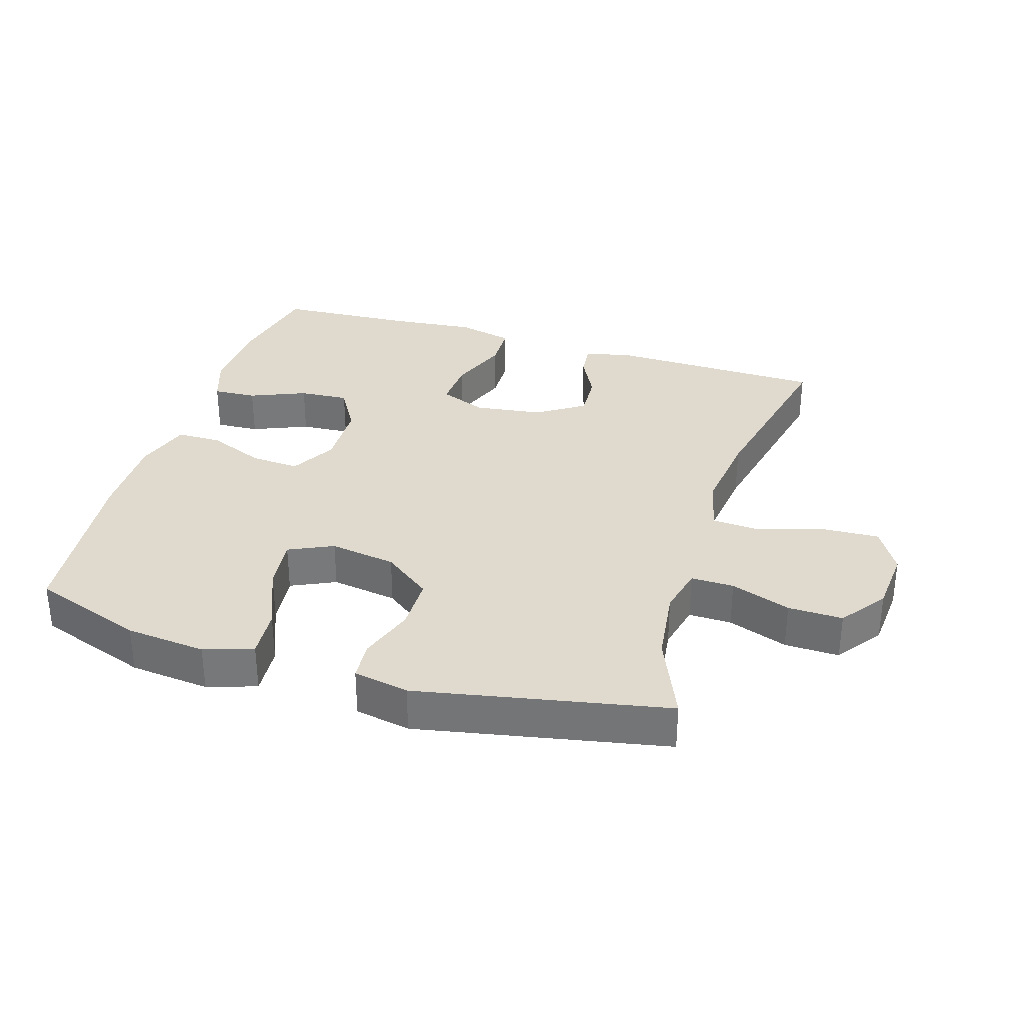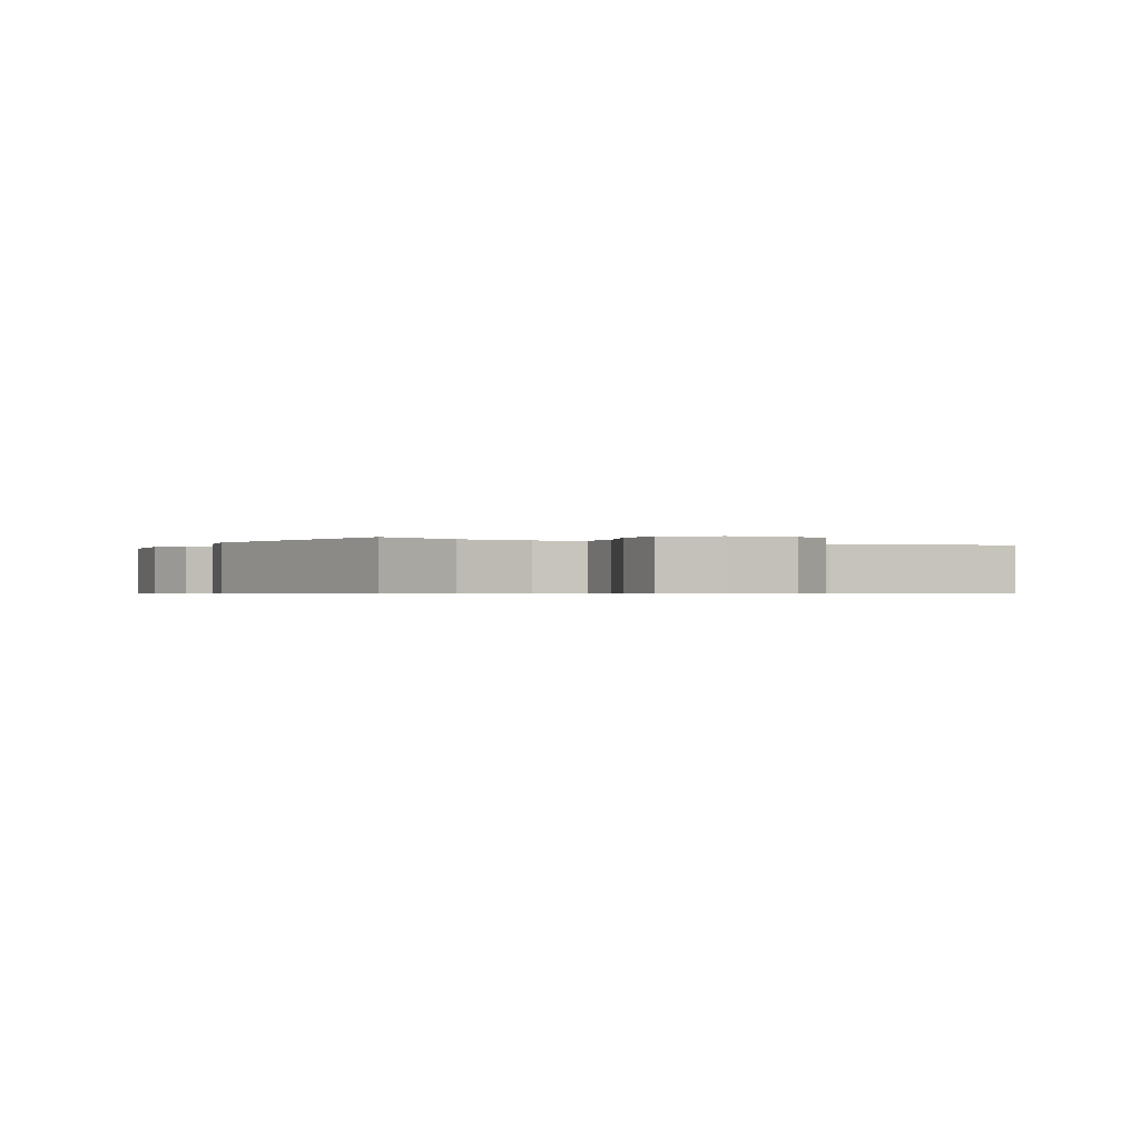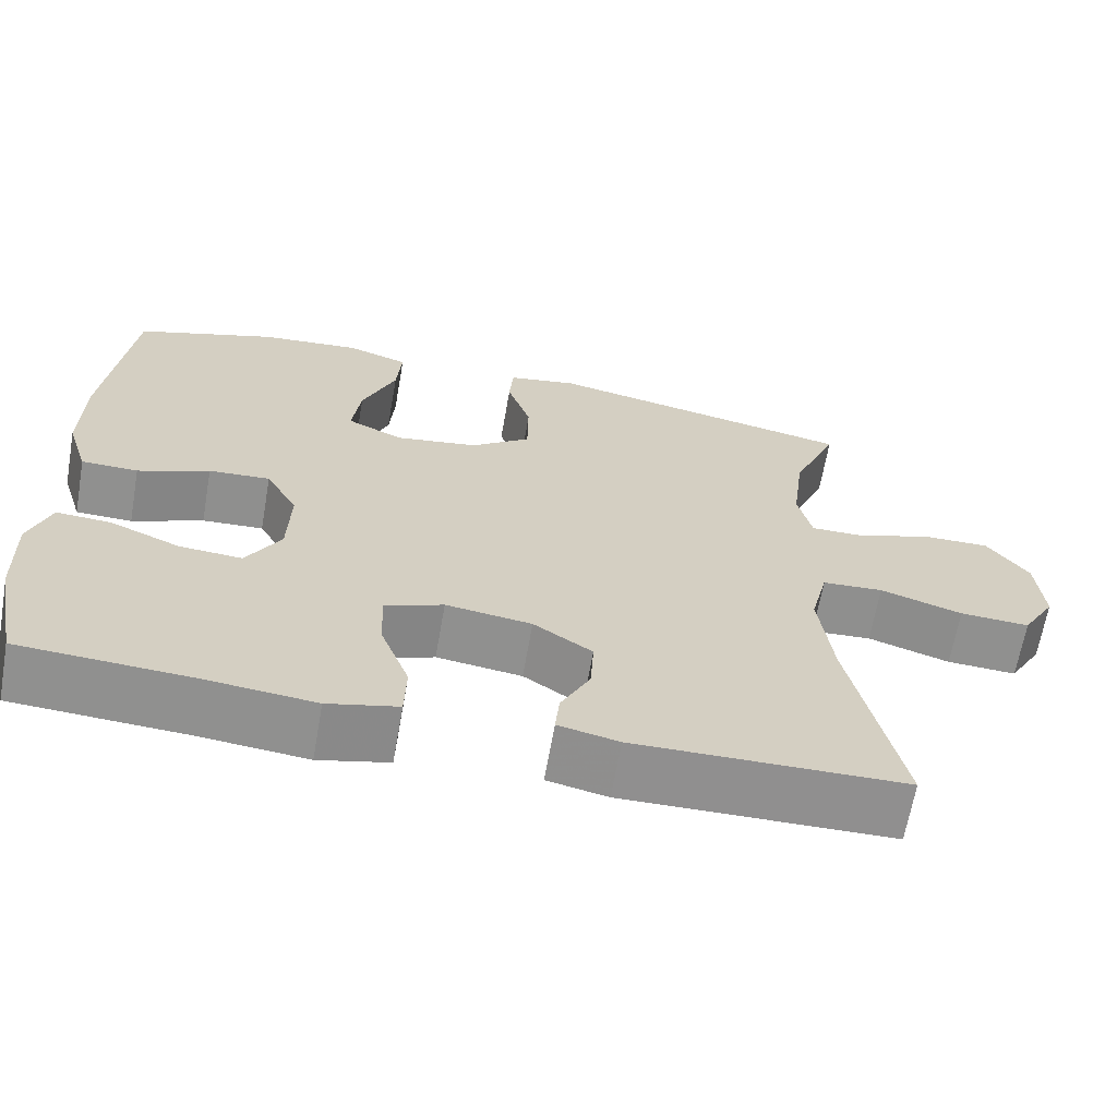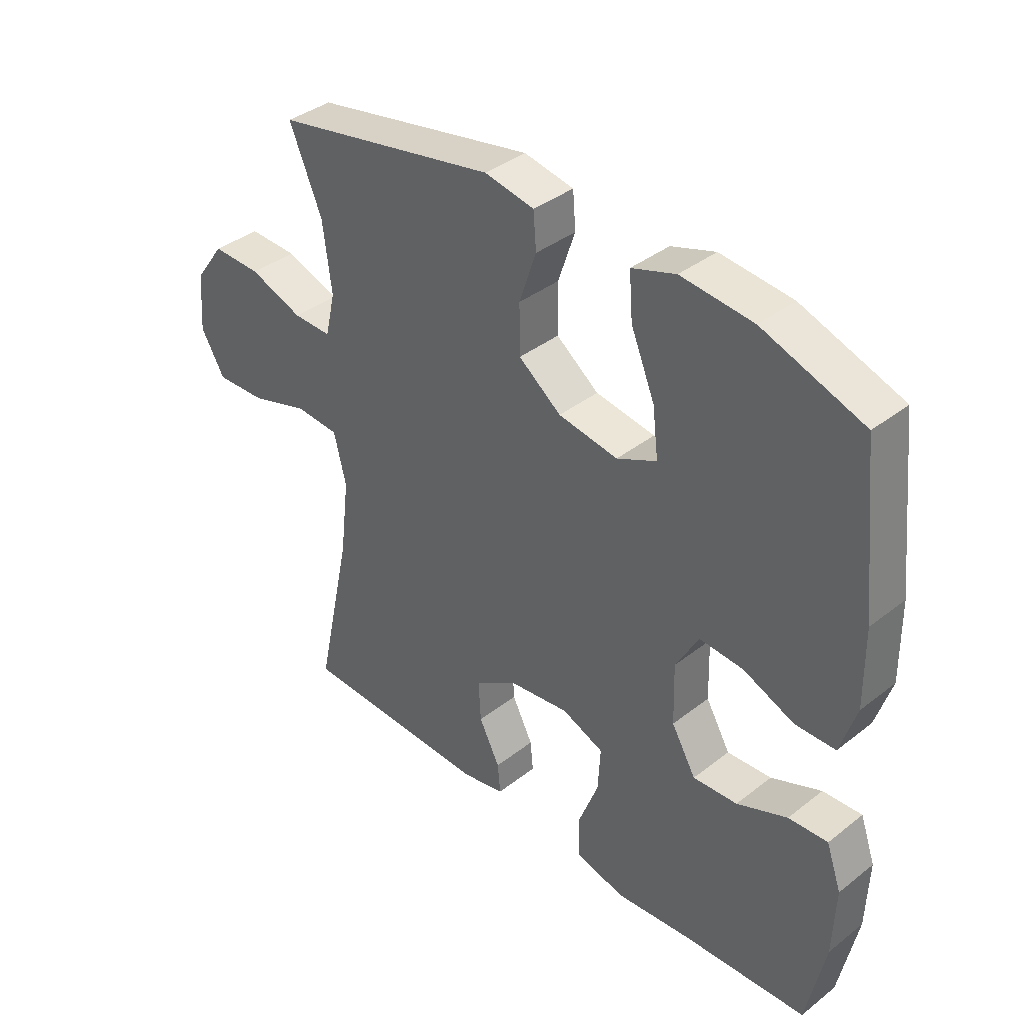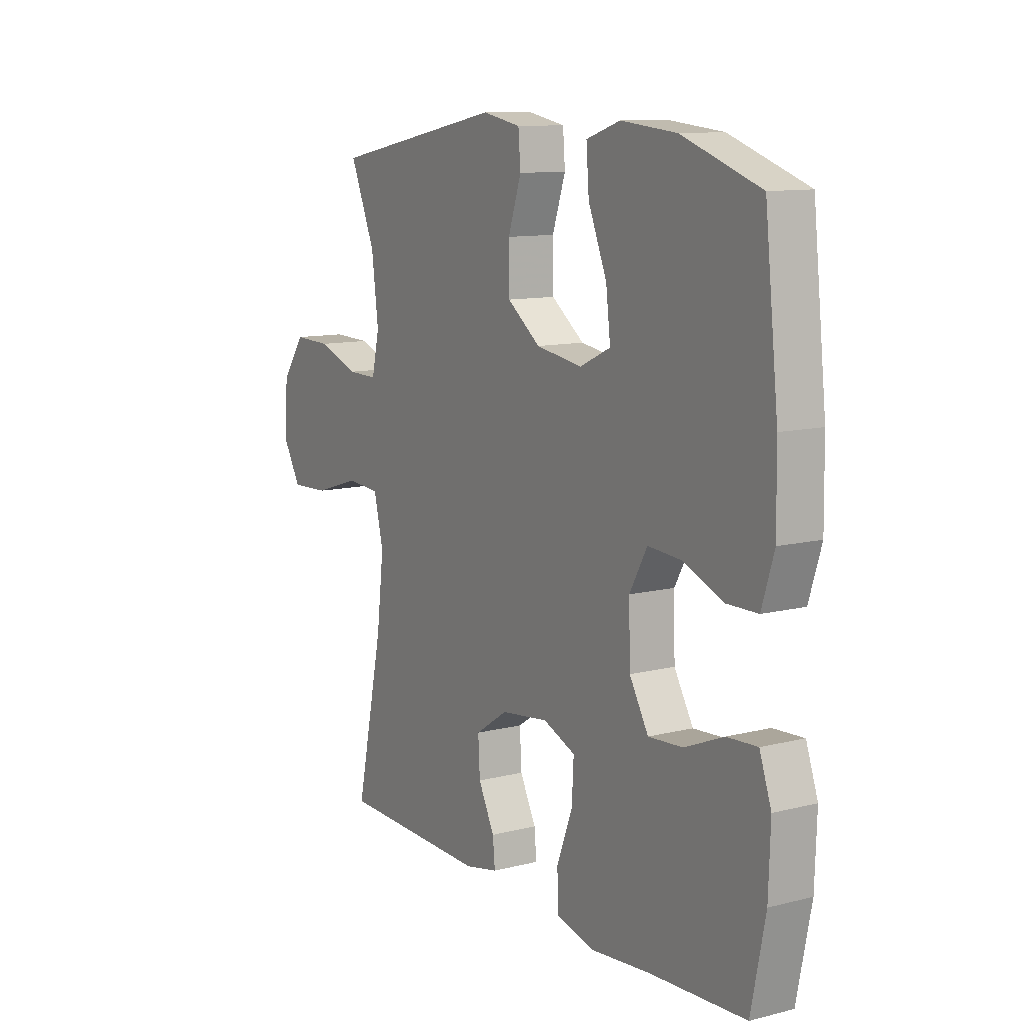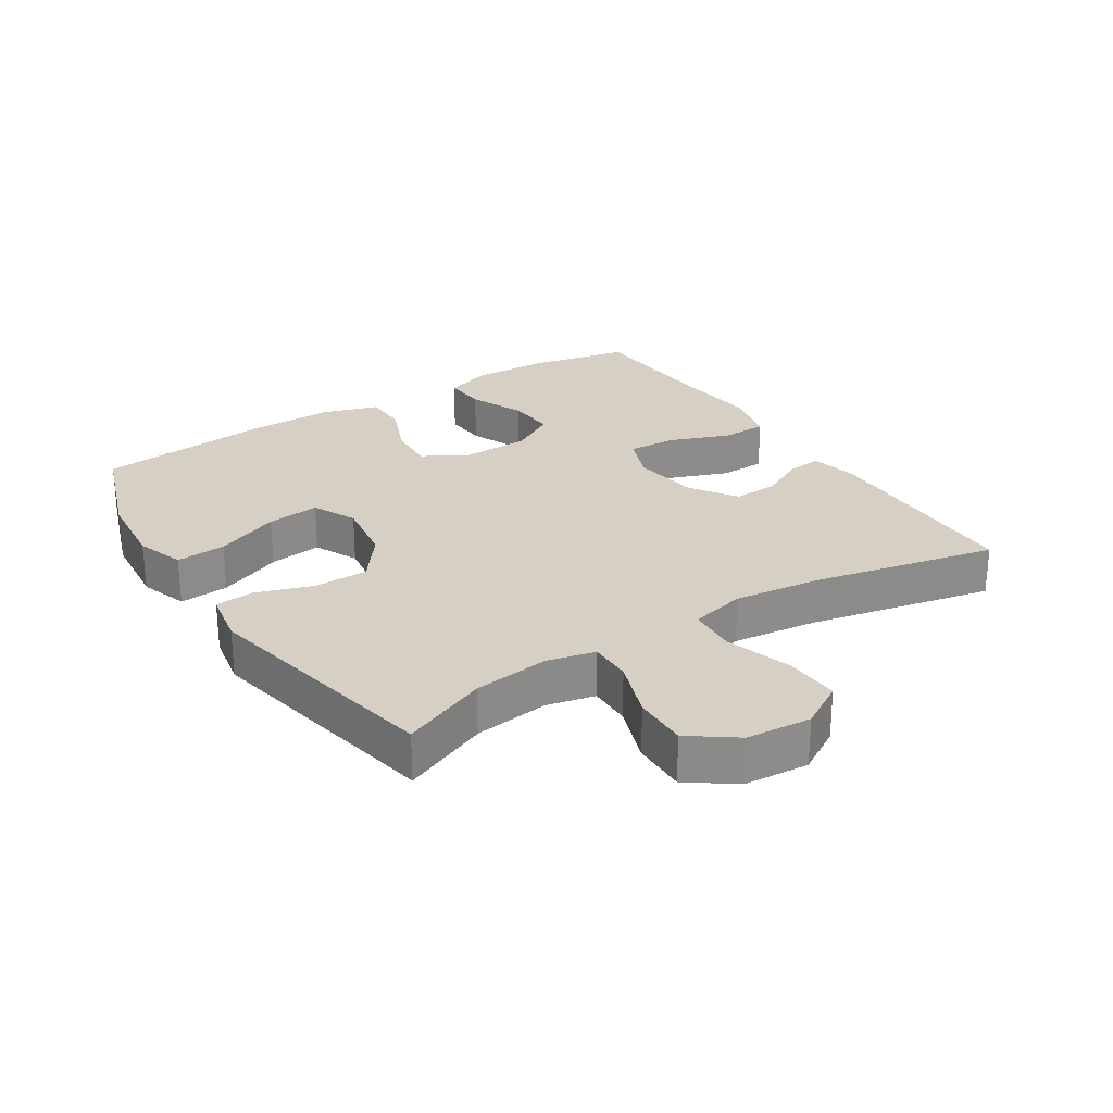
<metadata>
{"format":"obj","ext":"obj","renderer":"f3d","projection":"perspective","resolution":1024,"background":"white","views":[{"elev":32.7,"azim":17.2,"up":"+Y"},{"elev":-0.6,"azim":62.3,"up":"+Y"},{"elev":-65.5,"azim":-10.0,"up":"+Z"},{"elev":38.2,"azim":-134.6,"up":"+Z"},{"elev":11.1,"azim":-121.6,"up":"+Z"},{"elev":26.2,"azim":57.3,"up":"+Y"}]}
</metadata>
<code>
v -0.5 0.07 -0.5
v -0.531 0.07 -0.345
v -0.535 0.07 -0.226
v -0.509 0.07 -0.152
v -0.442 0.07 -0.156
v -0.356 0.07 -0.192
v -0.28 0.07 -0.197
v -0.238 0.07 -0.125
v -0.235 0.07 -0.021
v -0.274 0.07 0.049
v -0.349 0.07 0.044
v -0.436 0.07 0.008
v -0.505 0.07 0.009
v -0.532 0.07 0.095
v -0.53 0.07 0.228
v -0.5 0.07 0.5
v -0.328 0.07 0.56
v -0.205 0.07 0.572
v -0.13 0.07 0.547
v -0.136 0.07 0.47
v -0.177 0.07 0.371
v -0.187 0.07 0.289
v -0.119 0.07 0.257
v -0.017 0.07 0.273
v 0.056 0.07 0.328
v 0.057 0.07 0.412
v 0.028 0.07 0.498
v 0.033 0.07 0.559
v 0.118 0.07 0.575
v 0.5 0.07 0.5
v 0.444 0.07 0.368
v 0.429 0.07 0.251
v 0.446 0.07 0.177
v 0.512 0.07 0.178
v 0.604 0.07 0.211
v 0.688 0.07 0.213
v 0.739 0.07 0.143
v 0.747 0.07 0.043
v 0.706 0.07 -0.027
v 0.62 0.07 -0.023
v 0.519 0.07 0.009
v 0.444 0.07 0.004
v 0.423 0.07 -0.082
v 0.439 0.07 -0.215
v 0.5 0.07 -0.5
v 0.17 0.07 -0.507
v 0.096 0.07 -0.491
v 0.101 0.07 -0.439
v 0.137 0.07 -0.368
v 0.141 0.07 -0.298
v 0.069 0.07 -0.25
v -0.036 0.07 -0.236
v -0.108 0.07 -0.265
v -0.104 0.07 -0.341
v -0.069 0.07 -0.433
v -0.071 0.07 -0.504
v -0.157 0.07 -0.525
v -0.289 0.07 -0.512
v -0.5 0 -0.5
v -0.531 0 -0.345
v -0.535 0 -0.226
v -0.509 0 -0.152
v -0.442 0 -0.156
v -0.356 0 -0.192
v -0.28 0 -0.197
v -0.238 0 -0.125
v -0.235 0 -0.021
v -0.274 0 0.049
v -0.349 0 0.044
v -0.436 0 0.008
v -0.505 0 0.009
v -0.532 0 0.095
v -0.53 0 0.228
v -0.5 0 0.5
v -0.328 0 0.56
v -0.205 0 0.572
v -0.13 0 0.547
v -0.136 0 0.47
v -0.177 0 0.371
v -0.187 0 0.289
v -0.119 0 0.257
v -0.017 0 0.273
v 0.056 0 0.328
v 0.057 0 0.412
v 0.028 0 0.498
v 0.033 0 0.559
v 0.118 0 0.575
v 0.5 0 0.5
v 0.444 0 0.368
v 0.429 0 0.251
v 0.446 0 0.177
v 0.512 0 0.178
v 0.604 0 0.211
v 0.688 0 0.213
v 0.739 0 0.143
v 0.747 0 0.043
v 0.706 0 -0.027
v 0.62 0 -0.023
v 0.519 0 0.009
v 0.444 0 0.004
v 0.423 0 -0.082
v 0.439 0 -0.215
v 0.5 0 -0.5
v 0.17 0 -0.507
v 0.096 0 -0.491
v 0.101 0 -0.439
v 0.137 0 -0.368
v 0.141 0 -0.298
v 0.069 0 -0.25
v -0.036 0 -0.236
v -0.108 0 -0.265
v -0.104 0 -0.341
v -0.069 0 -0.433
v -0.071 0 -0.504
v -0.157 0 -0.525
v -0.289 0 -0.512
f 56 57 58
f 55 56 58
f 54 55 58
f 2 3 4
f 1 2 4
f 58 1 4
f 54 58 4
f 53 54 4
f 47 48 49
f 46 47 49
f 45 46 49
f 44 45 49
f 43 44 49 50
f 42 43 50 51
f 39 40 41
f 38 39 41
f 37 38 41
f 36 37 41
f 35 36 41
f 34 35 41
f 33 34 41 42
f 42 51 52
f 33 42 52
f 32 33 52
f 29 30 31
f 28 29 31
f 27 28 31
f 26 27 31
f 25 26 31 32
f 19 20 21
f 18 19 21
f 17 18 21
f 16 17 21
f 15 16 21
f 14 15 21
f 13 14 21
f 12 13 21
f 11 12 21
f 10 11 21 22
f 9 10 22 23
f 4 5 6
f 53 4 6
f 53 6 7
f 32 52 53
f 25 32 53
f 24 25 53
f 23 24 53
f 9 23 53
f 8 9 53
f 7 8 53
f 116 115 114
f 116 114 113
f 116 113 112
f 62 61 60
f 62 60 59
f 62 59 116
f 62 116 112
f 62 112 111
f 107 106 105
f 107 105 104
f 107 104 103
f 107 103 102
f 108 107 102 101
f 109 108 101 100
f 99 98 97
f 99 97 96
f 99 96 95
f 99 95 94
f 99 94 93
f 99 93 92
f 100 99 92 91
f 110 109 100
f 110 100 91
f 110 91 90
f 89 88 87
f 89 87 86
f 89 86 85
f 89 85 84
f 90 89 84 83
f 79 78 77
f 79 77 76
f 79 76 75
f 79 75 74
f 79 74 73
f 79 73 72
f 79 72 71
f 79 71 70
f 79 70 69
f 80 79 69 68
f 81 80 68 67
f 64 63 62
f 64 62 111
f 65 64 111
f 111 110 90
f 111 90 83
f 111 83 82
f 111 82 81
f 111 81 67
f 111 67 66
f 111 66 65
f 1 59 60 2
f 2 60 61 3
f 3 61 62 4
f 4 62 63 5
f 5 63 64 6
f 6 64 65 7
f 7 65 66 8
f 8 66 67 9
f 9 67 68 10
f 10 68 69 11
f 11 69 70 12
f 12 70 71 13
f 13 71 72 14
f 14 72 73 15
f 15 73 74 16
f 16 74 75 17
f 17 75 76 18
f 18 76 77 19
f 19 77 78 20
f 20 78 79 21
f 21 79 80 22
f 22 80 81 23
f 23 81 82 24
f 24 82 83 25
f 25 83 84 26
f 26 84 85 27
f 27 85 86 28
f 28 86 87 29
f 29 87 88 30
f 30 88 89 31
f 31 89 90 32
f 32 90 91 33
f 33 91 92 34
f 34 92 93 35
f 35 93 94 36
f 36 94 95 37
f 37 95 96 38
f 38 96 97 39
f 39 97 98 40
f 40 98 99 41
f 41 99 100 42
f 42 100 101 43
f 43 101 102 44
f 44 102 103 45
f 45 103 104 46
f 46 104 105 47
f 47 105 106 48
f 48 106 107 49
f 49 107 108 50
f 50 108 109 51
f 51 109 110 52
f 52 110 111 53
f 53 111 112 54
f 54 112 113 55
f 55 113 114 56
f 56 114 115 57
f 57 115 116 58
f 58 116 59 1

</code>
